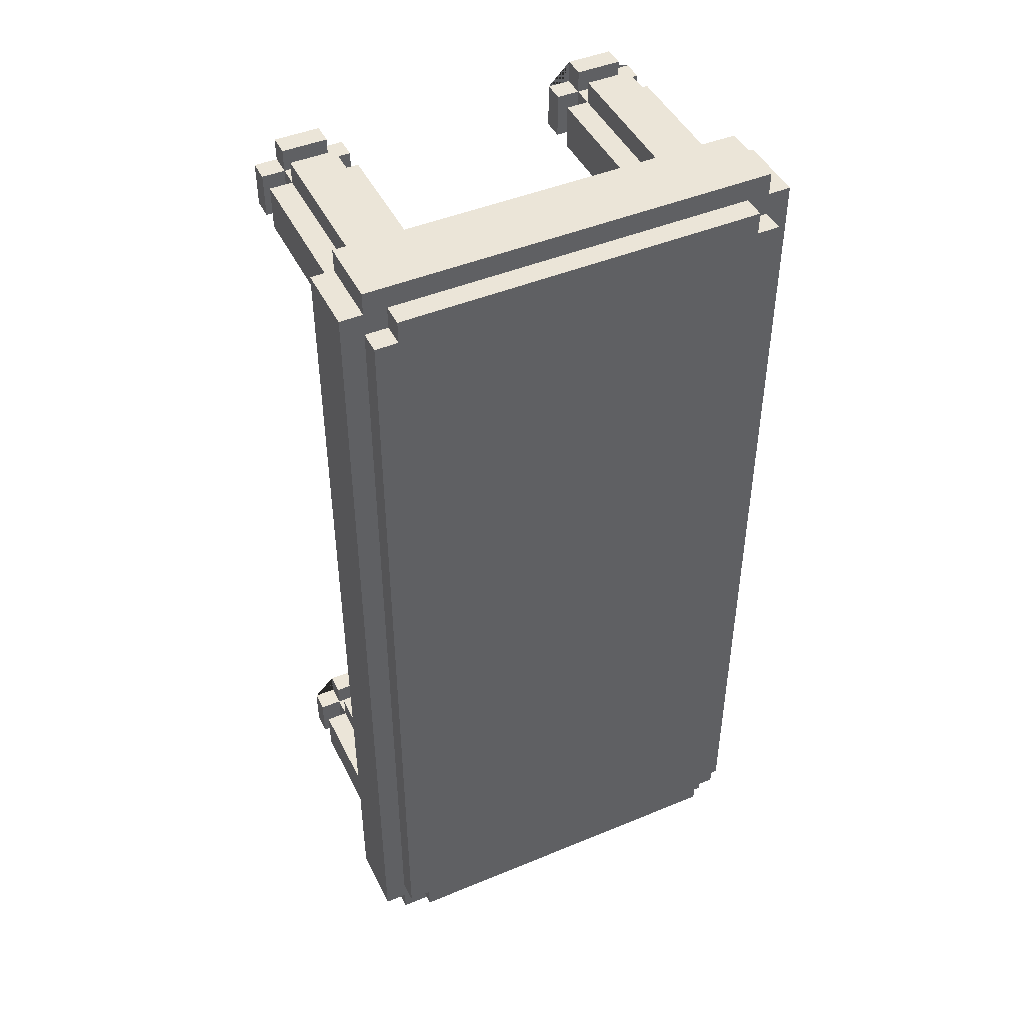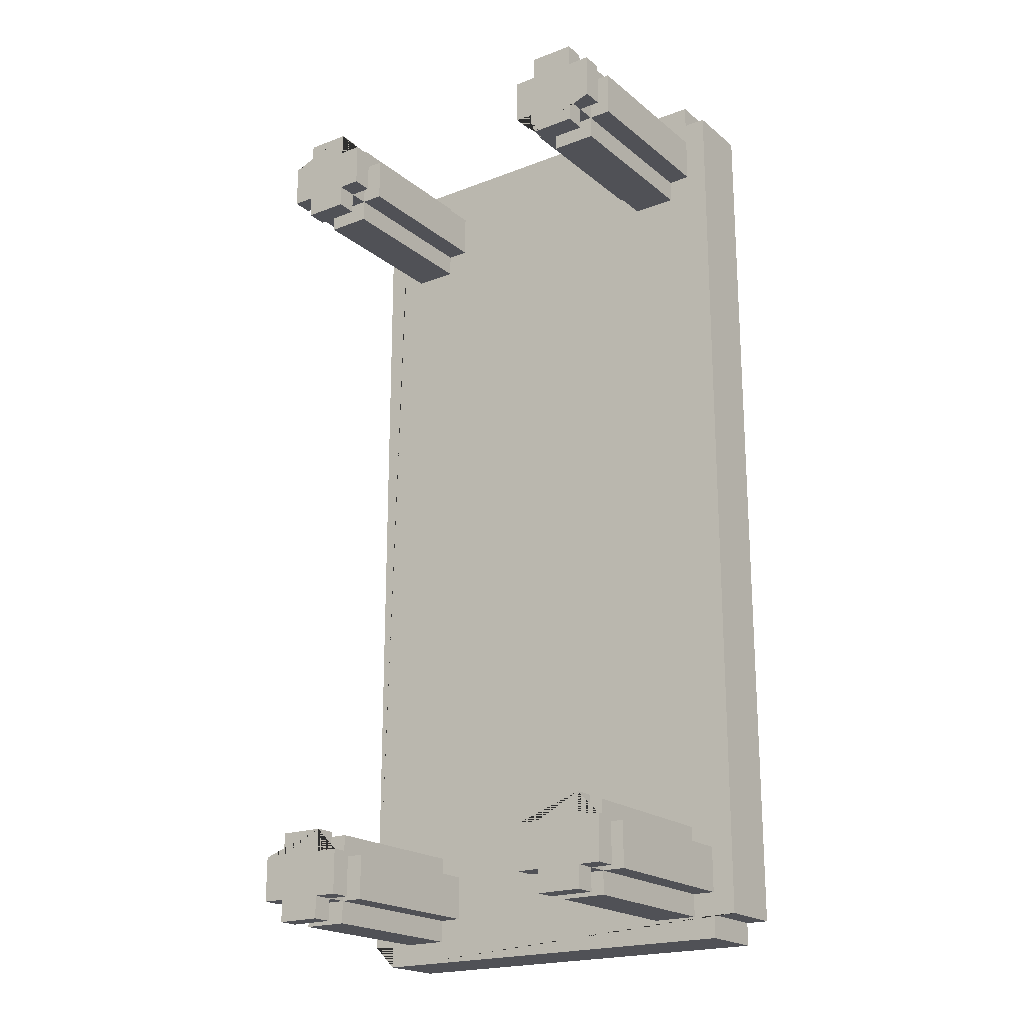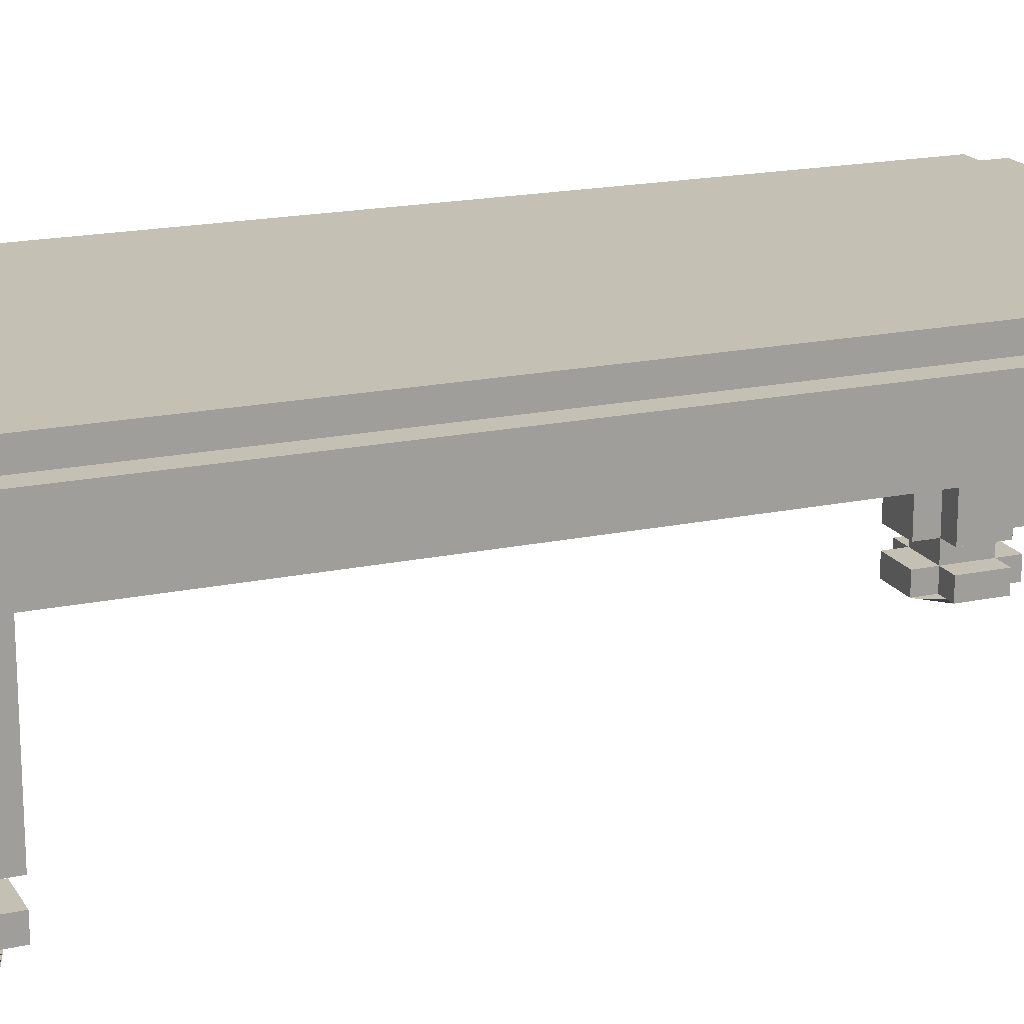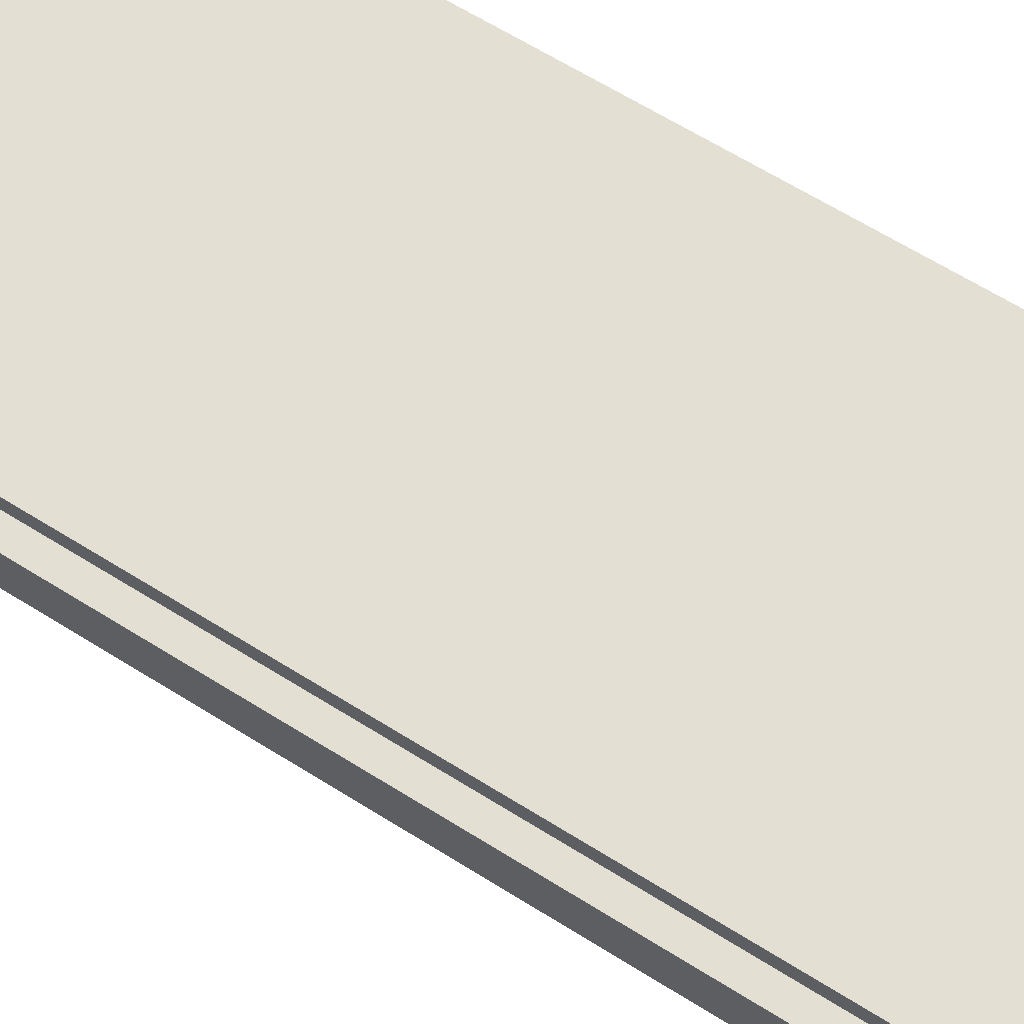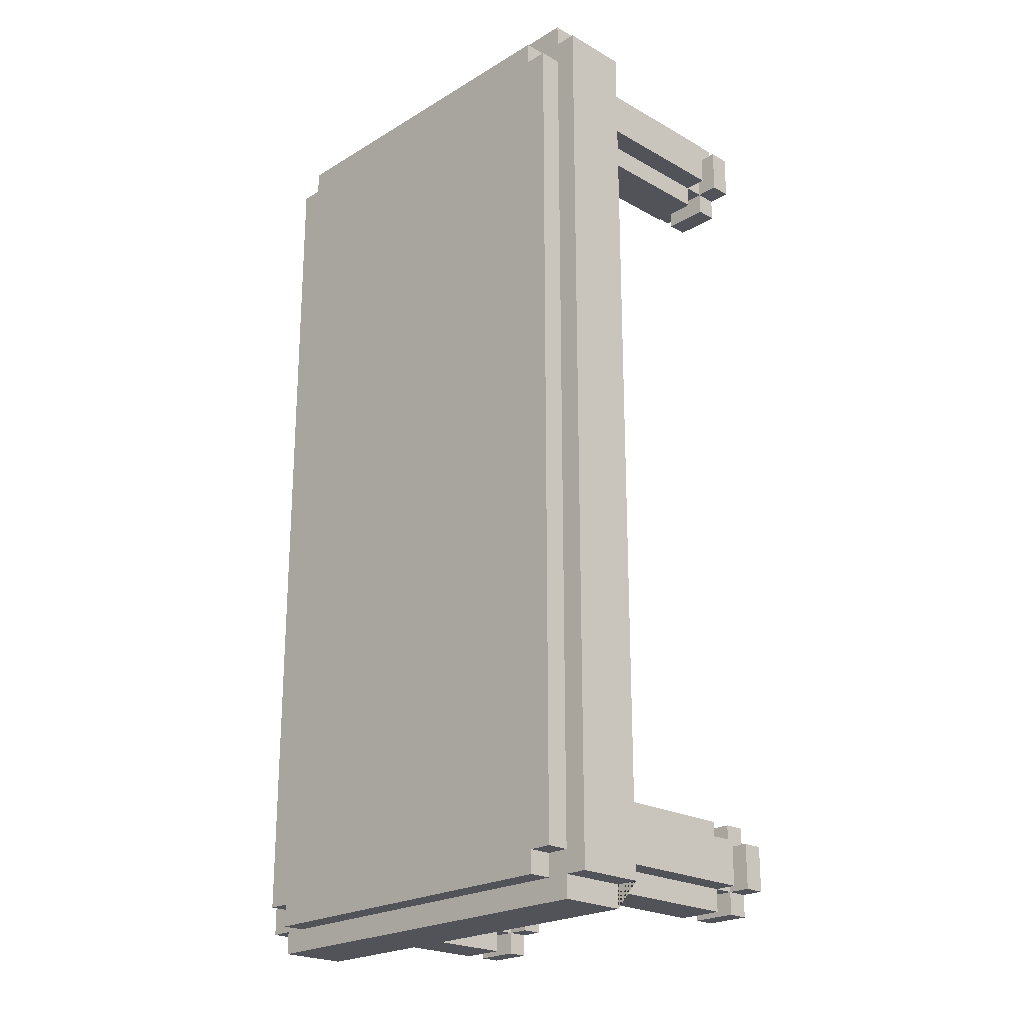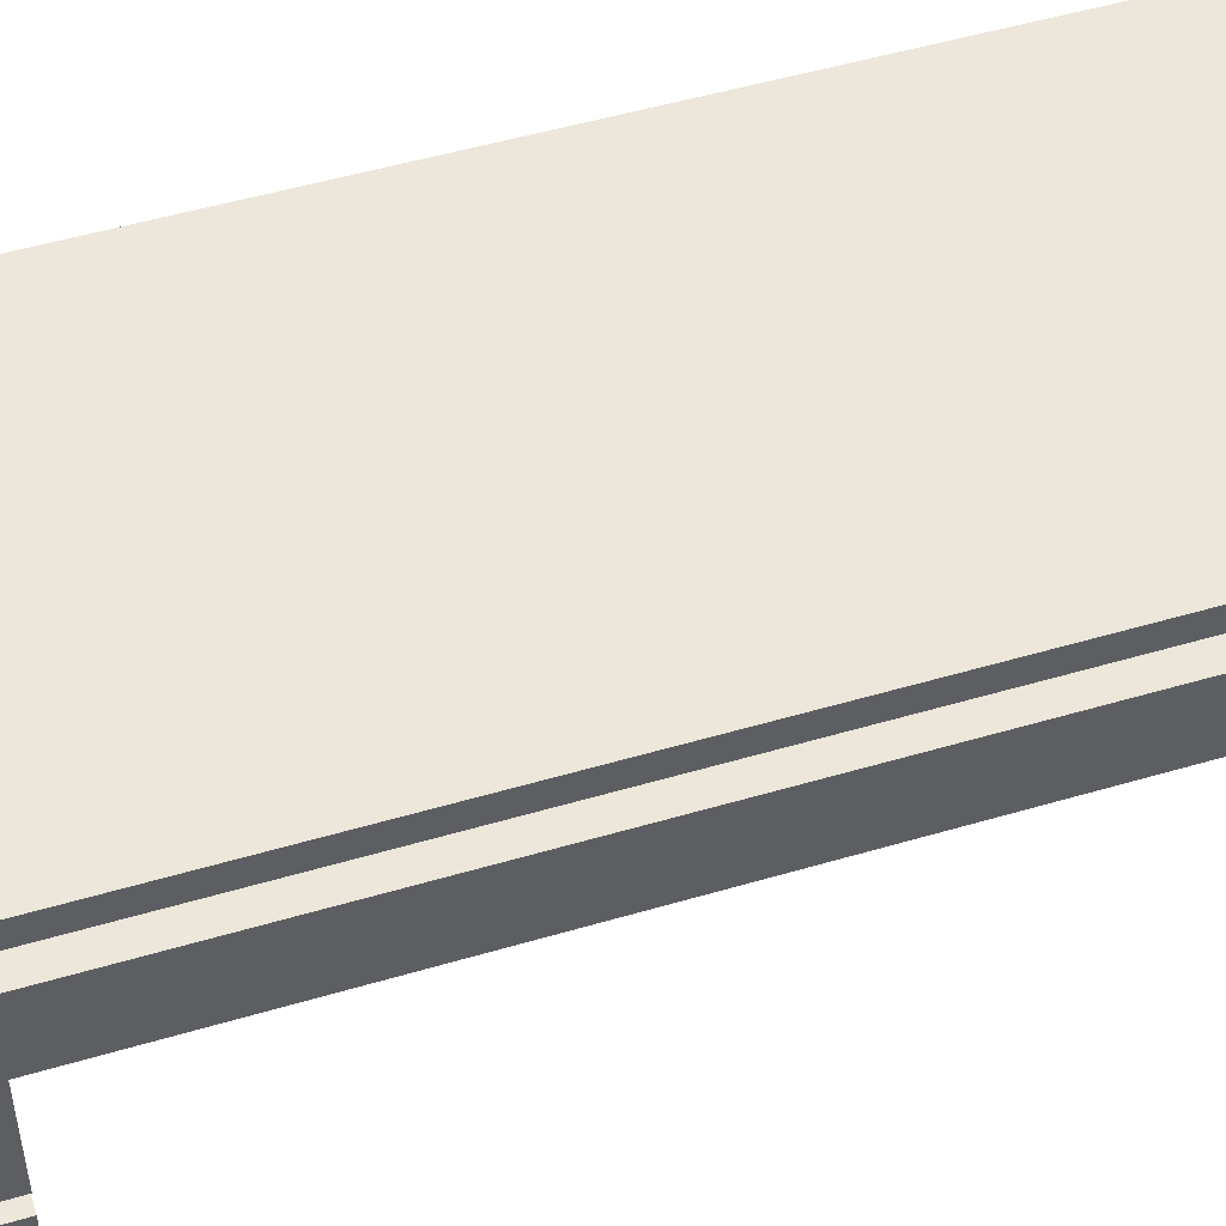
<metadata>
{"format":"obj","ext":"obj","renderer":"f3d","projection":"perspective","resolution":1024,"background":"white","views":[{"elev":45.7,"azim":154.6,"up":"+Z"},{"elev":-20.4,"azim":35.1,"up":"+Z"},{"elev":18.2,"azim":67.6,"up":"+Y"},{"elev":66.4,"azim":-58.1,"up":"+Y"},{"elev":-22.6,"azim":-134.1,"up":"+Z"},{"elev":50.3,"azim":72.0,"up":"+Y"}]}
</metadata>
<code>
o Cube.TOP
v 1.188 0.7708 0.125
v 1.125 0.7708 0.0625
v 1.125 0.7708 0.125
v 1.188 0.5833 -0
v 1.25 0.5833 0.0625
v 1.188 0.5833 0.0625
v 1.125 0.7708 2.562
v 1.188 0.7708 2.5
v 1.125 0.7708 2.5
v 1.25 0.5833 2.562
v 1.188 0.5833 2.625
v 1.188 0.5833 2.562
v 0.125 0.7708 0.0625
v 0.0625 0.7708 0.125
v 0.125 0.7708 0.125
v 0 0.5833 0.0625
v 0.0625 0.5833 -0
v 0.0625 0.5833 0.0625
v 0.0625 0.7708 2.5
v 0.125 0.7708 2.562
v 0.125 0.7708 2.5
v 0.0625 0.5833 2.625
v 0 0.5833 2.562
v 0.0625 0.5833 2.562
v 1.188 0.7708 0.0625
v 1.25 0.7708 0.0625
v 1.188 0.7708 -0
v 0.0625 0.7708 2.625
v 0.0625 0.7708 2.562
v 0 0.7708 2.562
v 1.188 0.7708 2.562
v 1.188 0.7708 2.625
v 1.25 0.7708 2.562
v 0.0625 0.7708 0.0625
v 0.0625 0.7708 -0
v 0 0.7708 0.0625
v 1.125 0.8333 0.125
v 1.188 0.8333 0.125
v 1.125 0.8333 0.0625
v 0.125 0.8333 2.562
v 0.125 0.8333 2.5
v 0.0625 0.8333 2.5
v 1.125 0.8333 2.5
v 1.125 0.8333 2.562
v 1.188 0.8333 2.5
v 0.125 0.8333 0.125
v 0.125 0.8333 0.0625
v 0.0625 0.8333 0.125
v 0 0.5833 2.562
v 0 0.5833 0.0625
v 1.25 0.5833 0.0625
v 1.188 0.5833 0.0625
v 1.188 0.5833 -0
v 0.0625 0.5833 2.62
v 0.0625 0.5833 2.562
v 1.188 0.5833 2.62
v 1.188 0.5833 2.562
v 1.25 0.5833 2.562
v 0.0625 0.5833 -0
v 0.0625 0.5833 0.0625
v 0.125 0 0.3125
v 0.125 0.05833 0.25
v 0.0625 0 0.25
v 0.125 0 0.25
v 0.0625 0.5833 0.25
v 0.125 0.1162 0.25
v 0.125 0.5833 0.3125
v 0.125 0.05833 0.125
v 0.125 0.5833 0.25
v 0.0625 0 0.125
v 0.125 0 0.0625
v 0.125 0.1162 0.125
v 0.125 0 0.125
v 0.125 0.5833 0.0625
v 0.25 0.05833 0.25
v 0.0625 0.5833 0.125
v 0.25 0.1162 0.25
v 0.125 0.5833 0.125
v 0.3125 0 0.25
v 0.25 0.05833 0.125
v 0.25 0 0.3125
v 0.25 0 0.25
v 0.25 0.5833 0.3125
v 0.25 0.1162 0.125
v 0.3125 0.5833 0.25
v 0.25 0.5833 0.25
v 0.25 0 0.0625
v 0.3125 0 0.125
v 0.25 0 0.125
v 0.3125 0.5833 0.125
v 0.25 0.5833 0.0625
v 0.25 0.5833 0.125
v 0.125 0.05833 0.0625
v 0.25 0.05833 0.0625
v 0.125 0.05833 0.3125
v 0.25 0.05833 0.3125
v 0.3125 0.05833 0.25
v 0.3125 0.05833 0.125
v 0.0625 0.05833 0.25
v 0.0625 0.05833 0.125
v 0.125 0.1162 0.3125
v 0.25 0.1162 0.3125
v 0.125 0.1162 0.0625
v 0.25 0.1162 0.0625
v 0.0625 0.1162 0.25
v 0.0625 0.1162 0.125
v 0.3125 0.1162 0.25
v 0.3125 0.1162 0.125
v 1 0 0.3125
v 1 0.05833 0.25
v 0.9375 0 0.25
v 1 0 0.25
v 0.9375 0.5833 0.25
v 1 0.1162 0.25
v 1 0.5833 0.3125
v 1 0.05833 0.125
v 1 0.5833 0.25
v 0.9375 0 0.125
v 1 0 0.0625
v 1 0.1162 0.125
v 1 0 0.125
v 1 0.5833 0.0625
v 1.125 0.05833 0.25
v 0.9375 0.5833 0.125
v 1.125 0.1162 0.25
v 1 0.5833 0.125
v 1.188 0 0.25
v 1.125 0.05833 0.125
v 1.125 0 0.3125
v 1.125 0 0.25
v 1.125 0.5833 0.3125
v 1.125 0.1162 0.125
v 1.188 0.5833 0.25
v 1.125 0.5833 0.25
v 1.125 0 0.0625
v 1.188 0 0.125
v 1.125 0 0.125
v 1.188 0.5833 0.125
v 1.125 0.5833 0.0625
v 1.125 0.5833 0.125
v 1 0.05833 0.0625
v 1.125 0.05833 0.0625
v 1 0.05833 0.3125
v 1.125 0.05833 0.3125
v 1.188 0.05833 0.25
v 1.188 0.05833 0.125
v 0.9375 0.05833 0.25
v 0.9375 0.05833 0.125
v 1 0.1162 0.3125
v 1.125 0.1162 0.3125
v 1 0.1162 0.0625
v 1.125 0.1162 0.0625
v 0.9375 0.1162 0.25
v 0.9375 0.1162 0.125
v 1.188 0.1162 0.25
v 1.188 0.1162 0.125
v 0.125 0 2.562
v 0.125 0.05833 2.5
v 0.0625 0 2.5
v 0.125 0 2.5
v 0.0625 0.5833 2.5
v 0.125 0.1162 2.5
v 0.125 0.5833 2.562
v 0.125 0.05833 2.375
v 0.125 0.5833 2.5
v 0.0625 0 2.375
v 0.125 0 2.312
v 0.125 0.1162 2.375
v 0.125 0 2.375
v 0.125 0.5833 2.312
v 0.25 0.05833 2.5
v 0.0625 0.5833 2.375
v 0.25 0.1162 2.5
v 0.125 0.5833 2.375
v 0.3125 0 2.5
v 0.25 0.05833 2.375
v 0.25 0 2.562
v 0.25 0 2.5
v 0.25 0.5833 2.562
v 0.25 0.1162 2.375
v 0.3125 0.5833 2.5
v 0.25 0.5833 2.5
v 0.25 0 2.312
v 0.3125 0 2.375
v 0.25 0 2.375
v 0.3125 0.5833 2.375
v 0.25 0.5833 2.312
v 0.25 0.5833 2.375
v 0.125 0.05833 2.312
v 0.25 0.05833 2.312
v 0.125 0.05833 2.562
v 0.25 0.05833 2.562
v 0.3125 0.05833 2.5
v 0.3125 0.05833 2.375
v 0.0625 0.05833 2.5
v 0.0625 0.05833 2.375
v 0.125 0.1162 2.562
v 0.25 0.1162 2.562
v 0.125 0.1162 2.312
v 0.25 0.1162 2.312
v 0.0625 0.1162 2.5
v 0.0625 0.1162 2.375
v 0.3125 0.1162 2.5
v 0.3125 0.1162 2.375
v 1.125 0 2.312
v 1.125 0.05833 2.375
v 1.188 0 2.375
v 1.125 0 2.375
v 1.188 0.5833 2.375
v 1.125 0.1162 2.375
v 1.125 0.5833 2.312
v 1.125 0.05833 2.5
v 1.125 0.5833 2.375
v 1.188 0 2.5
v 1.125 0 2.562
v 1.125 0.1162 2.5
v 1.125 0 2.5
v 1.125 0.5833 2.562
v 1 0.05833 2.375
v 1.188 0.5833 2.5
v 1 0.1162 2.375
v 1.125 0.5833 2.5
v 0.9375 0 2.375
v 1 0.05833 2.5
v 1 0 2.312
v 1 0 2.375
v 1 0.5833 2.312
v 1 0.1162 2.5
v 0.9375 0.5833 2.375
v 1 0.5833 2.375
v 1 0 2.562
v 0.9375 0 2.5
v 1 0 2.5
v 0.9375 0.5833 2.5
v 1 0.5833 2.562
v 1 0.5833 2.5
v 1.125 0.05833 2.562
v 1 0.05833 2.562
v 1.125 0.05833 2.312
v 1 0.05833 2.312
v 0.9375 0.05833 2.375
v 0.9375 0.05833 2.5
v 1.188 0.05833 2.375
v 1.188 0.05833 2.5
v 1.125 0.1162 2.312
v 1 0.1162 2.312
v 1.125 0.1162 2.562
v 1 0.1162 2.562
v 1.188 0.1162 2.375
v 1.188 0.1162 2.5
v 0.9375 0.1162 2.375
v 0.9375 0.1162 2.5
f 49 30 36 50
f 16 23 49 50
f 11 32 28 22
f 19 21 41 42
f 5 26 33 10
f 52 25 26 5 51
f 5 6 52 51
f 53 27 25 52
f 52 6 4 53
f 24 22 54 55
f 22 28 29 55 54
f 49 23 24 55
f 55 29 30 49
f 12 57 56 11
f 57 31 32 11 56
f 31 57 58 10 33
f 57 12 10 58
f 60 34 35 59
f 17 18 60 59
f 50 36 34 60
f 18 16 50 60
f 59 35 27 53
f 4 17 59 53
f 3 1 26 25
f 2 3 25 27
f 20 21 29 28
f 21 19 30 29
f 9 7 32 31
f 8 9 31 33
f 15 13 35 34
f 14 15 34 36
f 13 2 27 35
f 1 8 33 26
f 19 14 36 30
f 7 20 28 32
f 46 37 39 47
f 14 19 42 48
f 1 3 37 38
f 15 14 48 46
f 7 9 43 44
f 20 7 44 40
f 3 2 39 37
f 2 13 47 39
f 9 8 45 43
f 21 20 40 41
f 8 1 38 45
f 13 15 46 47
f 17 4 6 5 10 12 11 22 24 23 16 18
f 50 60 59 53 52 51 58 57 56 54 55 49
f 41 46 48 42
f 43 41 40 44
f 43 37 46 41
f 45 38 37 43
f 102 83 67 101
f 95 61 81 96
f 108 90 85 107
f 97 79 88 98
f 78 76 65 69 67 83 86 85 90 92 91 74
f 65 76 106 105
f 70 63 99 100
f 74 91 104 103
f 87 71 93 94
f 67 69 66 101
f 64 61 95 62
f 66 69 65 105
f 99 63 64 62
f 71 73 68 93
f 78 74 103 72
f 73 70 100 68
f 76 78 72 106
f 88 89 80 98
f 92 90 108 84
f 80 89 87 94
f 104 91 92 84
f 96 81 82 75
f 77 86 83 102
f 75 82 79 97
f 107 85 86 77
f 81 61 64 63 70 73 71 87 89 88 79 82
f 93 68 80 94
f 96 75 62 95
f 98 80 75 97
f 99 62 68 100
f 66 77 102 101
f 84 72 103 104
f 106 72 66 105
f 107 77 84 108
f 66 72 68 62
f 72 84 80 68
f 80 84 77 75
f 75 77 66 62
f 246 227 211 245
f 239 205 225 240
f 252 234 229 251
f 241 223 232 242
f 222 220 209 213 211 227 230 229 234 236 235 218
f 209 220 250 249
f 214 207 243 244
f 218 235 248 247
f 231 215 237 238
f 211 213 210 245
f 208 205 239 206
f 210 213 209 249
f 243 207 208 206
f 215 217 212 237
f 222 218 247 216
f 217 214 244 212
f 220 222 216 250
f 232 233 224 242
f 236 234 252 228
f 224 233 231 238
f 248 235 236 228
f 240 225 226 219
f 221 230 227 246
f 219 226 223 241
f 251 229 230 221
f 225 205 208 207 214 217 215 231 233 232 223 226
f 237 212 224 238
f 240 219 206 239
f 242 224 219 241
f 243 206 212 244
f 210 221 246 245
f 228 216 247 248
f 250 216 210 249
f 251 221 228 252
f 210 216 212 206
f 216 228 224 212
f 224 228 221 219
f 219 221 210 206
f 150 131 115 149
f 143 109 129 144
f 156 138 133 155
f 145 127 136 146
f 126 124 113 117 115 131 134 133 138 140 139 122
f 113 124 154 153
f 118 111 147 148
f 122 139 152 151
f 135 119 141 142
f 115 117 114 149
f 112 109 143 110
f 114 117 113 153
f 147 111 112 110
f 119 121 116 141
f 126 122 151 120
f 121 118 148 116
f 124 126 120 154
f 136 137 128 146
f 140 138 156 132
f 128 137 135 142
f 152 139 140 132
f 144 129 130 123
f 125 134 131 150
f 123 130 127 145
f 155 133 134 125
f 129 109 112 111 118 121 119 135 137 136 127 130
f 141 116 128 142
f 144 123 110 143
f 146 128 123 145
f 147 110 116 148
f 114 125 150 149
f 132 120 151 152
f 154 120 114 153
f 155 125 132 156
f 114 120 116 110
f 120 132 128 116
f 128 132 125 123
f 123 125 114 110
f 198 179 163 197
f 191 157 177 192
f 204 186 181 203
f 193 175 184 194
f 174 172 161 165 163 179 182 181 186 188 187 170
f 161 172 202 201
f 166 159 195 196
f 170 187 200 199
f 183 167 189 190
f 163 165 162 197
f 160 157 191 158
f 162 165 161 201
f 195 159 160 158
f 167 169 164 189
f 174 170 199 168
f 169 166 196 164
f 172 174 168 202
f 184 185 176 194
f 188 186 204 180
f 176 185 183 190
f 200 187 188 180
f 192 177 178 171
f 173 182 179 198
f 171 178 175 193
f 203 181 182 173
f 177 157 160 159 166 169 167 183 185 184 175 178
f 189 164 176 190
f 192 171 158 191
f 194 176 171 193
f 195 158 164 196
f 162 173 198 197
f 180 168 199 200
f 202 168 162 201
f 203 173 180 204
f 162 168 164 158
f 168 180 176 164
f 176 180 173 171
f 171 173 162 158

</code>
